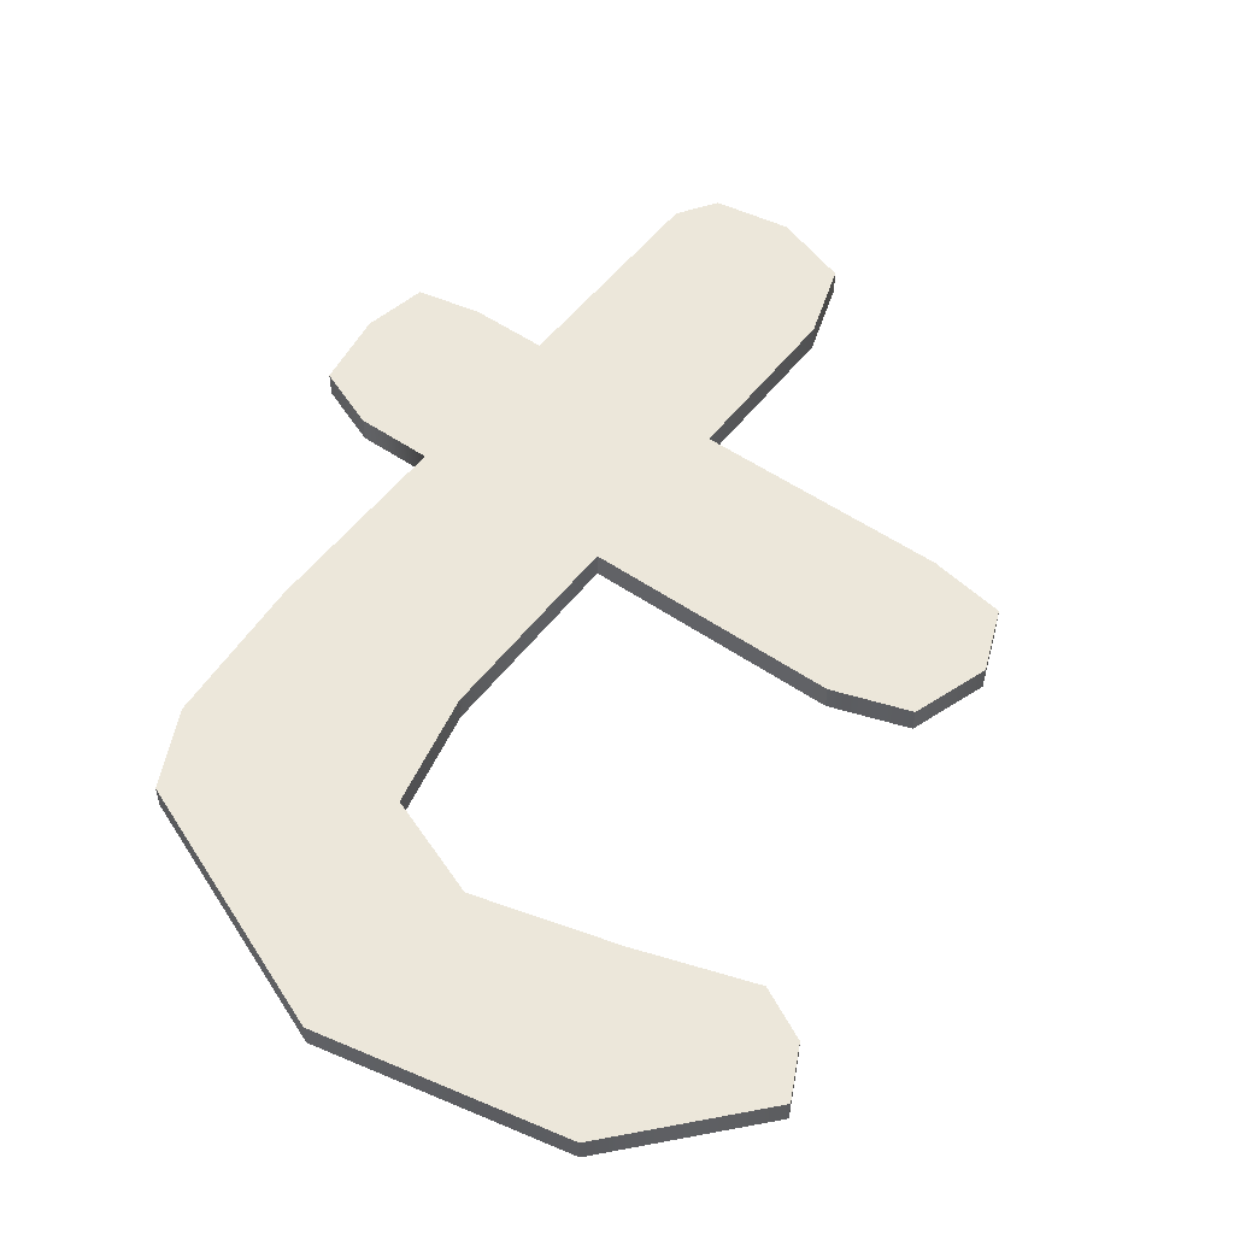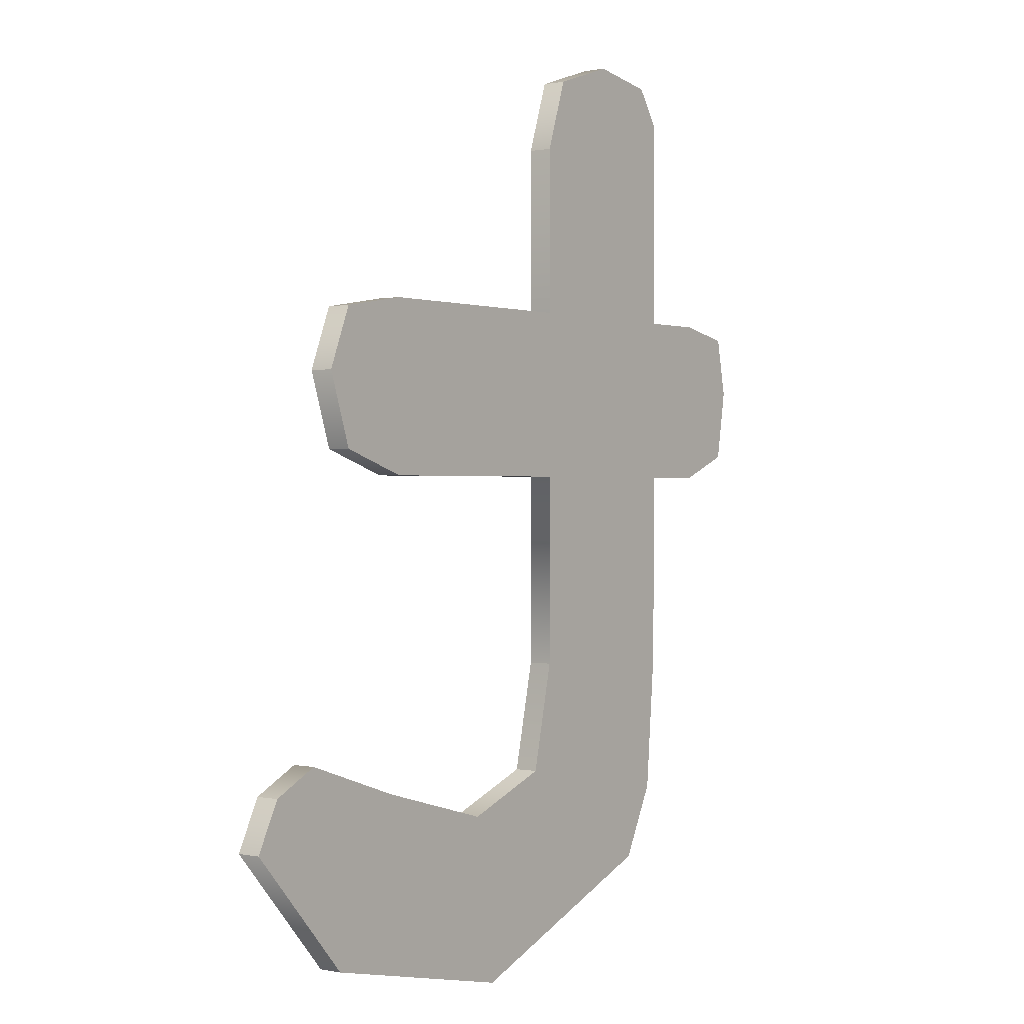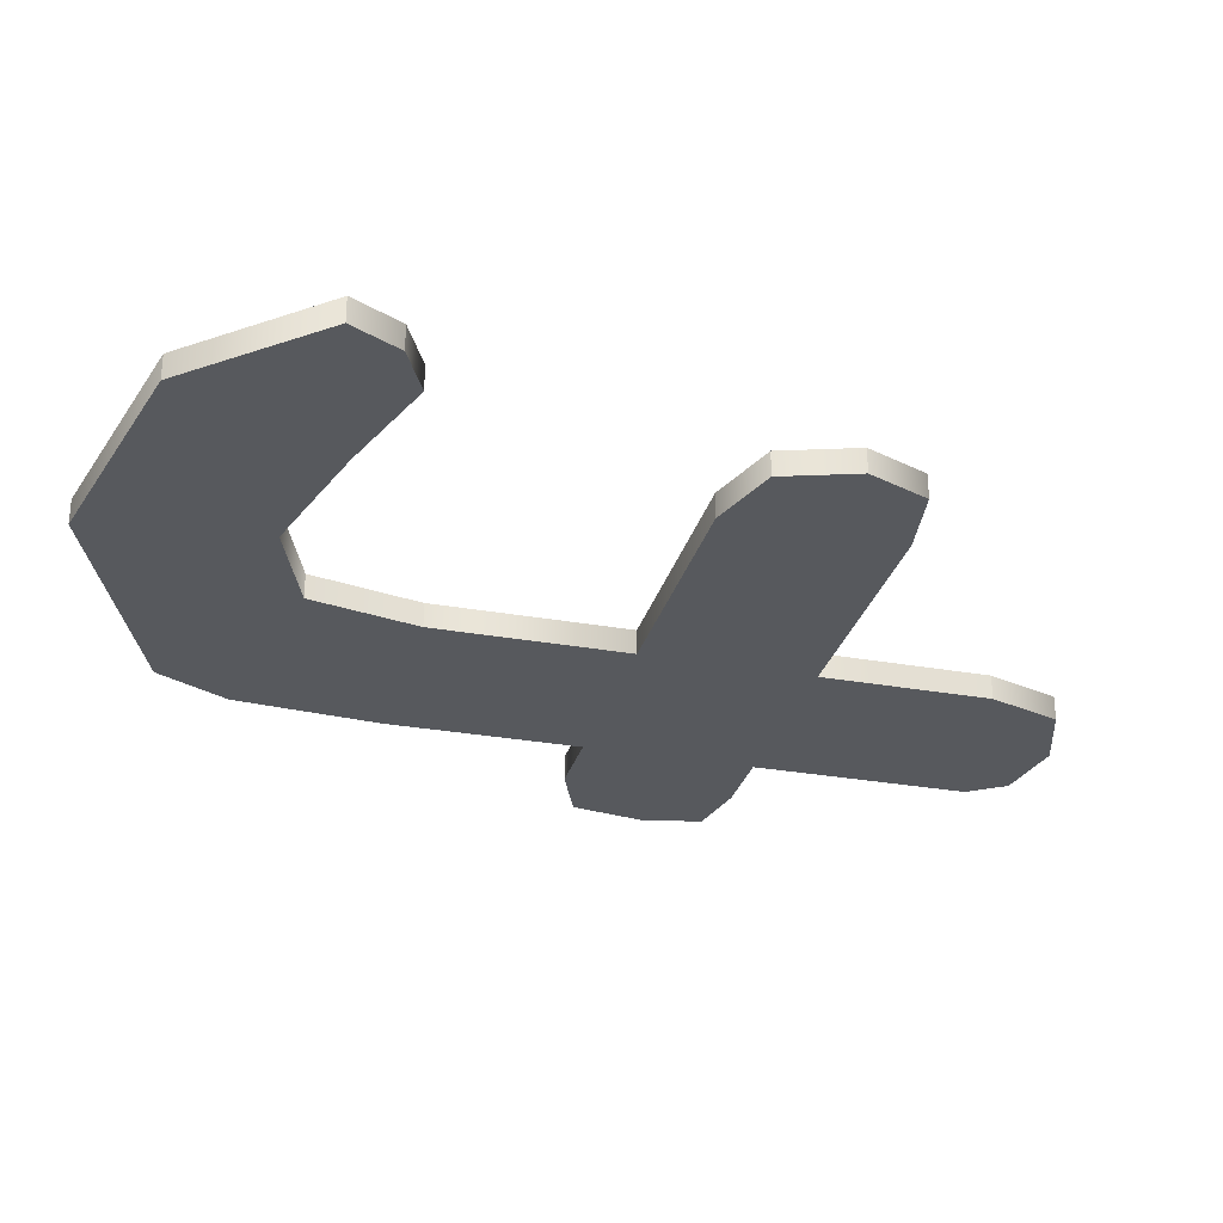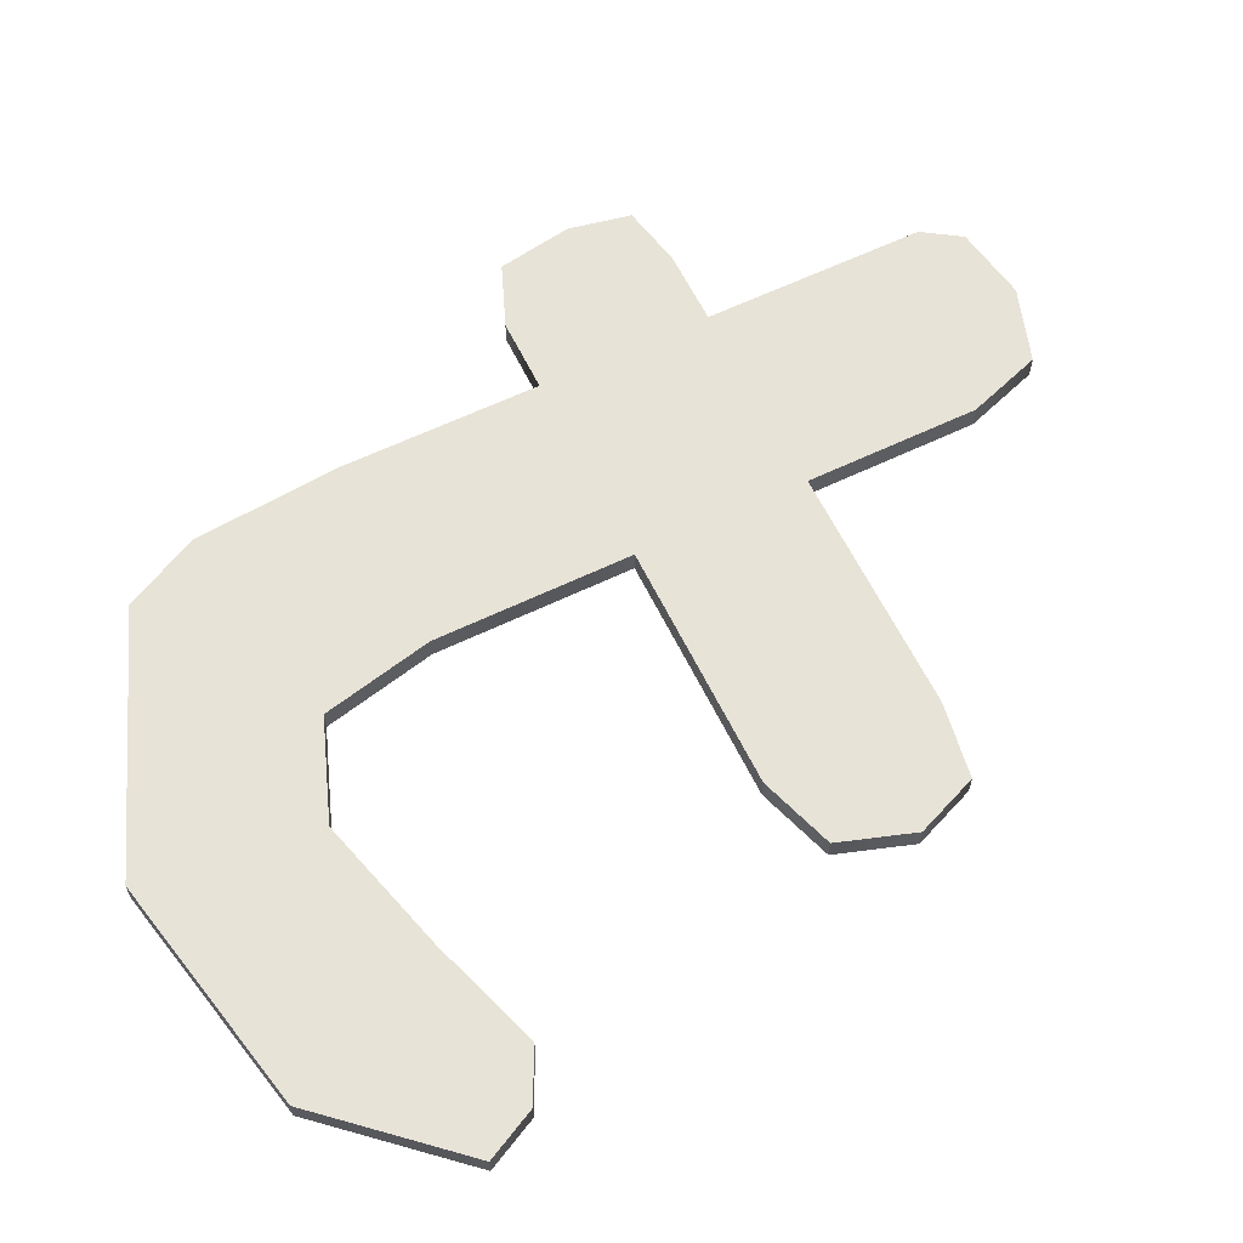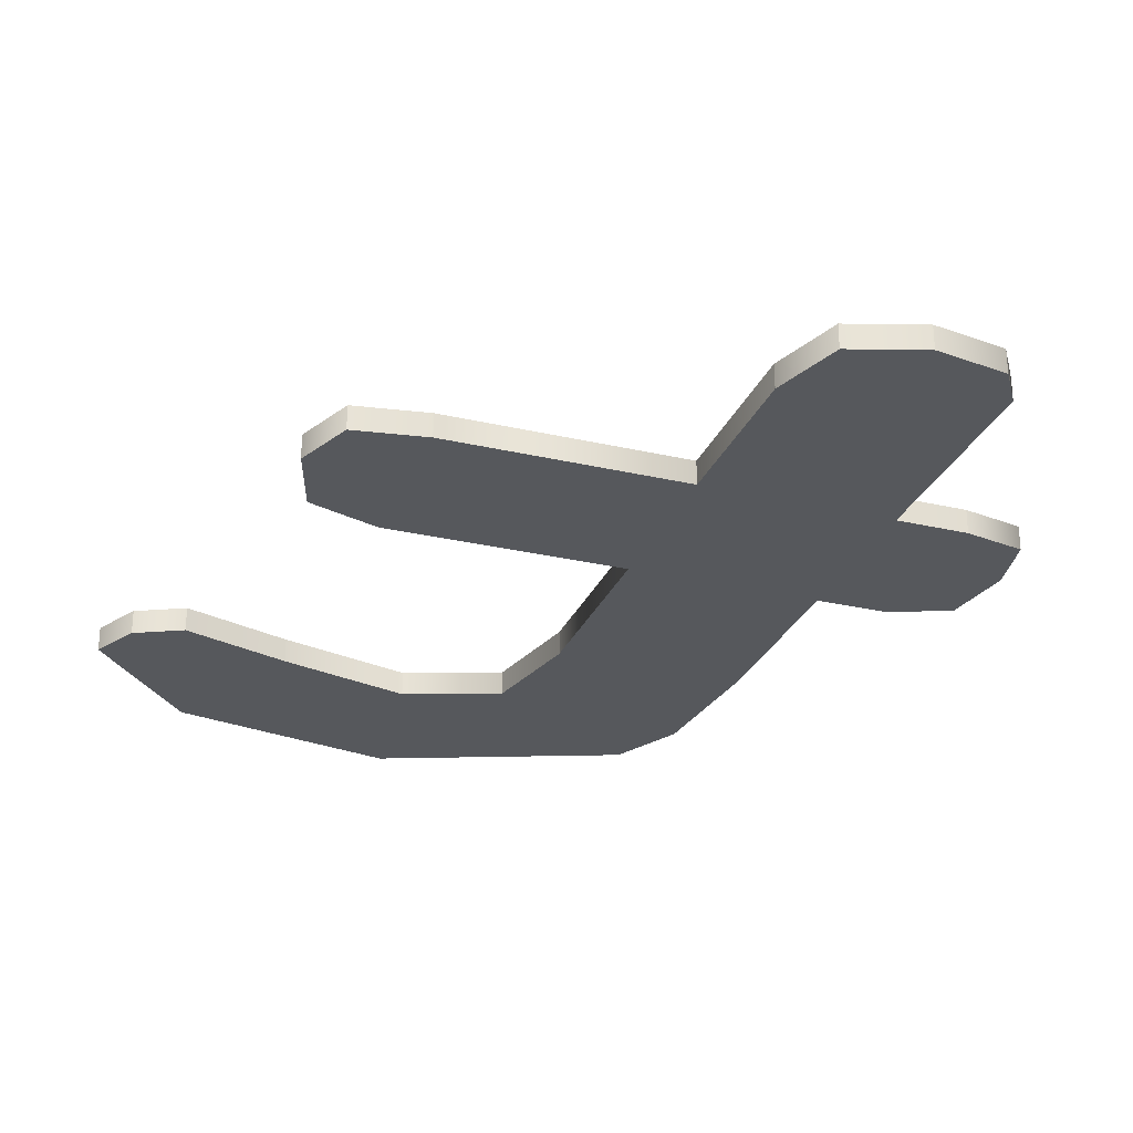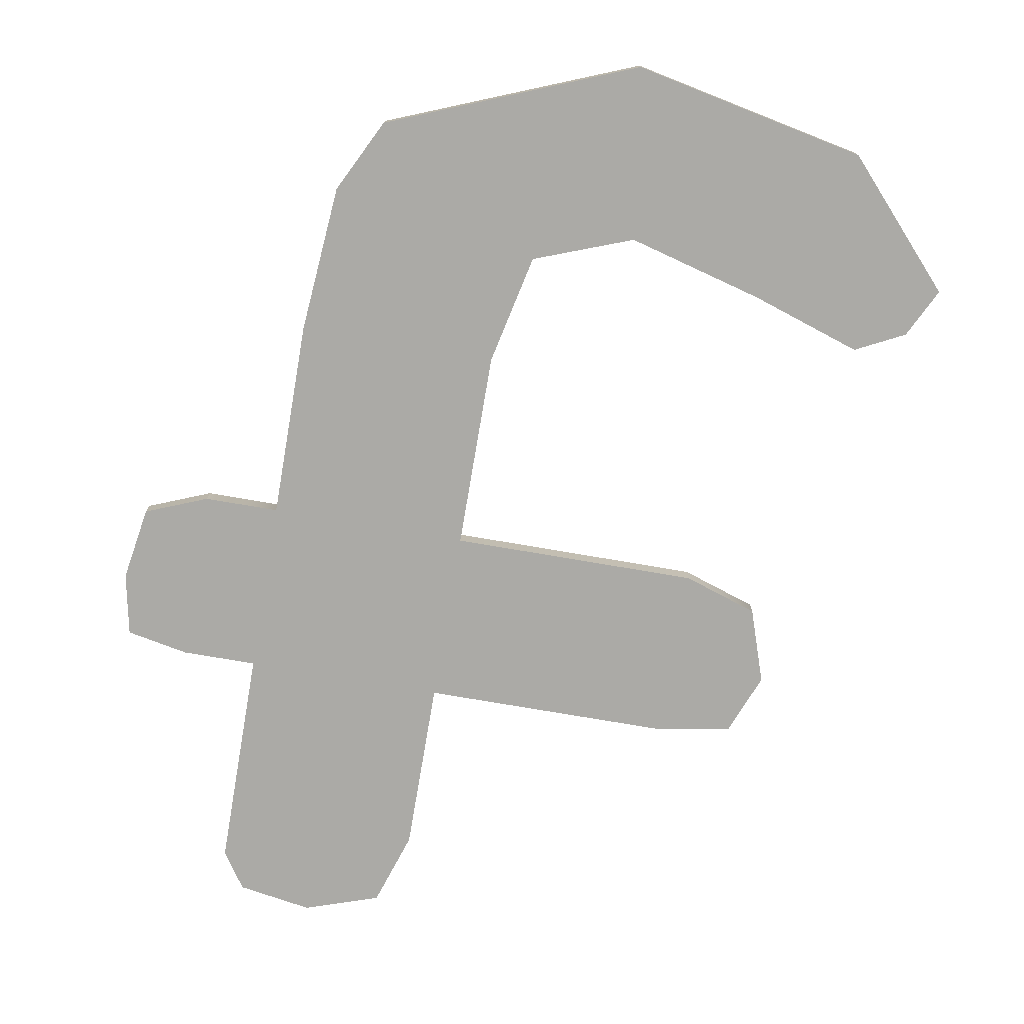
<metadata>
{"format":"obj","ext":"obj","renderer":"f3d","projection":"perspective","resolution":1024,"background":"white","views":[{"elev":52.5,"azim":36.5,"up":"+Z"},{"elev":0.5,"azim":127.2,"up":"+Y"},{"elev":-29.1,"azim":75.1,"up":"+Z"},{"elev":61.7,"azim":64.0,"up":"+Z"},{"elev":-27.7,"azim":160.4,"up":"+Z"},{"elev":-75.7,"azim":-9.7,"up":"+Z"}]}
</metadata>
<code>
v 9 12 0
v 9.5 6 0
v 9 12 1
v 9.5 6 0
v 9.5 6 1
v 9 12 1
v 9.5 6 0
v 11 3 0
v 9.5 6 1
v 11 3 0
v 11 3 1
v 9.5 6 1
v 11 3 0
v 21 -1 0
v 11 3 1
v 21 -1 0
v 21 -1 1
v 11 3 1
v 21 -1 0
v 30.5 1 0
v 21 -1 1
v 30.5 1 0
v 30.5 1 1
v 21 -1 1
v 30.5 1 0
v 35 6 0
v 30.5 1 1
v 35 6 0
v 35 6 1
v 30.5 1 1
v 35 6 0
v 34 8 0
v 35 6 1
v 34 8 0
v 34 8 1
v 35 6 1
v 34 8 0
v 32 9 0
v 34 8 1
v 32 9 0
v 32 9 1
v 34 8 1
v 32 9 0
v 27.5 7.5 0
v 32 9 1
v 27.5 7.5 0
v 27.5 7.5 1
v 32 9 1
v 27.5 7.5 0
v 22 6 0
v 27.5 7.5 1
v 22 6 0
v 22 6 1
v 27.5 7.5 1
v 22 6 0
v 18 7.5 0
v 22 6 1
v 18 7.5 0
v 18 7.5 1
v 22 6 1
v 18 7.5 0
v 17 12 0
v 18 7.5 1
v 17 12 0
v 17 12 1
v 18 7.5 1
v 17 12 0
v 17 20 0
v 17 12 1
v 17 20 0
v 17 20 1
v 17 12 1
v 17 20 0
v 27 20 0
v 17 20 1
v 27 20 0
v 27 20 1
v 17 20 1
v 27 20 0
v 30 21 0
v 27 20 1
v 30 21 0
v 30 21 1
v 27 20 1
v 30 21 0
v 31 24 0
v 30 21 1
v 31 24 0
v 31 24 1
v 30 21 1
v 31 24 0
v 30 26.5 0
v 31 24 1
v 30 26.5 0
v 30 26.5 1
v 31 24 1
v 30 26.5 0
v 27 27 0
v 30 26.5 1
v 27 27 0
v 27 27 1
v 30 26.5 1
v 27 27 0
v 17 27 0
v 27 27 1
v 17 27 0
v 17 27 1
v 27 27 1
v 17 27 0
v 17 34 0
v 17 27 1
v 17 34 0
v 17 34 1
v 17 27 1
v 17 34 0
v 16 37 0
v 17 34 1
v 16 37 0
v 16 37 1
v 17 34 1
v 16 37 0
v 13 38 0
v 16 37 1
v 13 38 0
v 13 38 1
v 16 37 1
v 13 38 0
v 10 37.5 0
v 13 38 1
v 10 37.5 0
v 10 37.5 1
v 13 38 1
v 10 37.5 0
v 9 36 0
v 10 37.5 1
v 9 36 0
v 9 36 1
v 10 37.5 1
v 9 36 0
v 9 27 0
v 9 36 1
v 9 27 0
v 9 27 1
v 9 36 1
v 9 27 0
v 6 27 0
v 9 27 1
v 6 27 0
v 6 27 1
v 9 27 1
v 6 27 0
v 3.5 26.5 0
v 6 27 1
v 3.5 26.5 0
v 3.5 26.5 1
v 6 27 1
v 3.5 26.5 0
v 3 24 0
v 3.5 26.5 1
v 3 24 0
v 3 24 1
v 3.5 26.5 1
v 3 24 0
v 3.5 21 0
v 3 24 1
v 3.5 21 0
v 3.5 21 1
v 3 24 1
v 3.5 21 0
v 6 20 0
v 3.5 21 1
v 6 20 0
v 6 20 1
v 3.5 21 1
v 6 20 0
v 9 20 0
v 6 20 1
v 9 20 0
v 9 20 1
v 6 20 1
v 9 20 0
v 9 12 0
v 9 20 1
v 9 12 0
v 9 12 1
v 9 20 1
v 17 12 1
v 9 12 1
v 18 7.5 1
v 18 7.5 1
v 9 12 1
v 9.5 6 1
v 31 24 1
v 3.5 26.5 1
v 3 24 1
v 9.5 6 1
v 22 6 1
v 18 7.5 1
v 30 21 1
v 3.5 21 1
v 27 20 1
v 31 24 1
v 3 24 1
v 30 21 1
v 22 6 1
v 30.5 1 1
v 35 6 1
v 27 20 1
v 3.5 21 1
v 6 20 1
v 30 26.5 1
v 3.5 26.5 1
v 31 24 1
v 17 34 1
v 9 36 1
v 9 27 1
v 27.5 7.5 1
v 22 6 1
v 35 6 1
v 30 26.5 1
v 27 27 1
v 6 27 1
v 30 21 1
v 3 24 1
v 3.5 21 1
v 9.5 6 1
v 11 3 1
v 30.5 1 1
v 22 6 1
v 9.5 6 1
v 30.5 1 1
v 16 37 1
v 10 37.5 1
v 9 36 1
v 16 37 1
v 9 36 1
v 17 34 1
v 27.5 7.5 1
v 35 6 1
v 34 8 1
v 17 34 1
v 9 27 1
v 17 27 1
v 30 26.5 1
v 6 27 1
v 3.5 26.5 1
v 9 20 1
v 17 12 1
v 17 20 1
v 16 37 1
v 13 38 1
v 10 37.5 1
v 27.5 7.5 1
v 34 8 1
v 32 9 1
v 9 20 1
v 9 12 1
v 17 12 1
v 11 3 1
v 21 -1 1
v 30.5 1 1
v 17 12 0
v 18 7.5 0
v 9 12 0
v 18 7.5 0
v 9.5 6 0
v 9 12 0
v 31 24 0
v 3 24 0
v 3.5 26.5 0
v 9.5 6 0
v 18 7.5 0
v 22 6 0
v 30 21 0
v 27 20 0
v 3.5 21 0
v 31 24 0
v 30 21 0
v 3 24 0
v 22 6 0
v 35 6 0
v 30.5 1 0
v 27 20 0
v 6 20 0
v 3.5 21 0
v 30 26.5 0
v 31 24 0
v 3.5 26.5 0
v 17 34 0
v 9 27 0
v 9 36 0
v 27.5 7.5 0
v 35 6 0
v 22 6 0
v 30 26.5 0
v 6 27 0
v 27 27 0
v 30 21 0
v 3.5 21 0
v 3 24 0
v 9.5 6 0
v 30.5 1 0
v 11 3 0
v 22 6 0
v 30.5 1 0
v 9.5 6 0
v 16 37 0
v 9 36 0
v 10 37.5 0
v 16 37 0
v 17 34 0
v 9 36 0
v 27.5 7.5 0
v 34 8 0
v 35 6 0
v 17 34 0
v 17 27 0
v 9 27 0
v 30 26.5 0
v 3.5 26.5 0
v 6 27 0
v 9 20 0
v 17 20 0
v 17 12 0
v 16 37 0
v 10 37.5 0
v 13 38 0
v 27.5 7.5 0
v 32 9 0
v 34 8 0
v 9 20 0
v 17 12 0
v 9 12 0
v 11 3 0
v 30.5 1 0
v 21 -1 0
f 1 2 3
f 4 5 6
f 7 8 9
f 10 11 12
f 13 14 15
f 16 17 18
f 19 20 21
f 22 23 24
f 25 26 27
f 28 29 30
f 31 32 33
f 34 35 36
f 37 38 39
f 40 41 42
f 43 44 45
f 46 47 48
f 49 50 51
f 52 53 54
f 55 56 57
f 58 59 60
f 61 62 63
f 64 65 66
f 67 68 69
f 70 71 72
f 73 74 75
f 76 77 78
f 79 80 81
f 82 83 84
f 85 86 87
f 88 89 90
f 91 92 93
f 94 95 96
f 97 98 99
f 100 101 102
f 103 104 105
f 106 107 108
f 109 110 111
f 112 113 114
f 115 116 117
f 118 119 120
f 121 122 123
f 124 125 126
f 127 128 129
f 130 131 132
f 133 134 135
f 136 137 138
f 139 140 141
f 142 143 144
f 145 146 147
f 148 149 150
f 151 152 153
f 154 155 156
f 157 158 159
f 160 161 162
f 163 164 165
f 166 167 168
f 169 170 171
f 172 173 174
f 175 176 177
f 178 179 180
f 181 182 183
f 184 185 186
f 187 188 189
f 190 191 192
f 193 194 195
f 196 197 198
f 199 200 201
f 202 203 204
f 205 206 207
f 208 209 210
f 211 212 213
f 214 215 216
f 217 218 219
f 220 221 222
f 223 224 225
f 226 227 228
f 229 230 231
f 232 233 234
f 235 236 237
f 238 239 240
f 241 242 243
f 244 245 246
f 247 248 249
f 250 251 252
f 253 254 255
f 256 257 258
f 259 260 261
f 262 263 264
f 265 266 267
f 268 269 270
f 271 272 273
f 274 275 276
f 277 278 279
f 280 281 282
f 283 284 285
f 286 287 288
f 289 290 291
f 292 293 294
f 295 296 297
f 298 299 300
f 301 302 303
f 304 305 306
f 307 308 309
f 310 311 312
f 313 314 315
f 316 317 318
f 319 320 321
f 322 323 324
f 325 326 327
f 328 329 330
f 331 332 333
f 334 335 336

</code>
